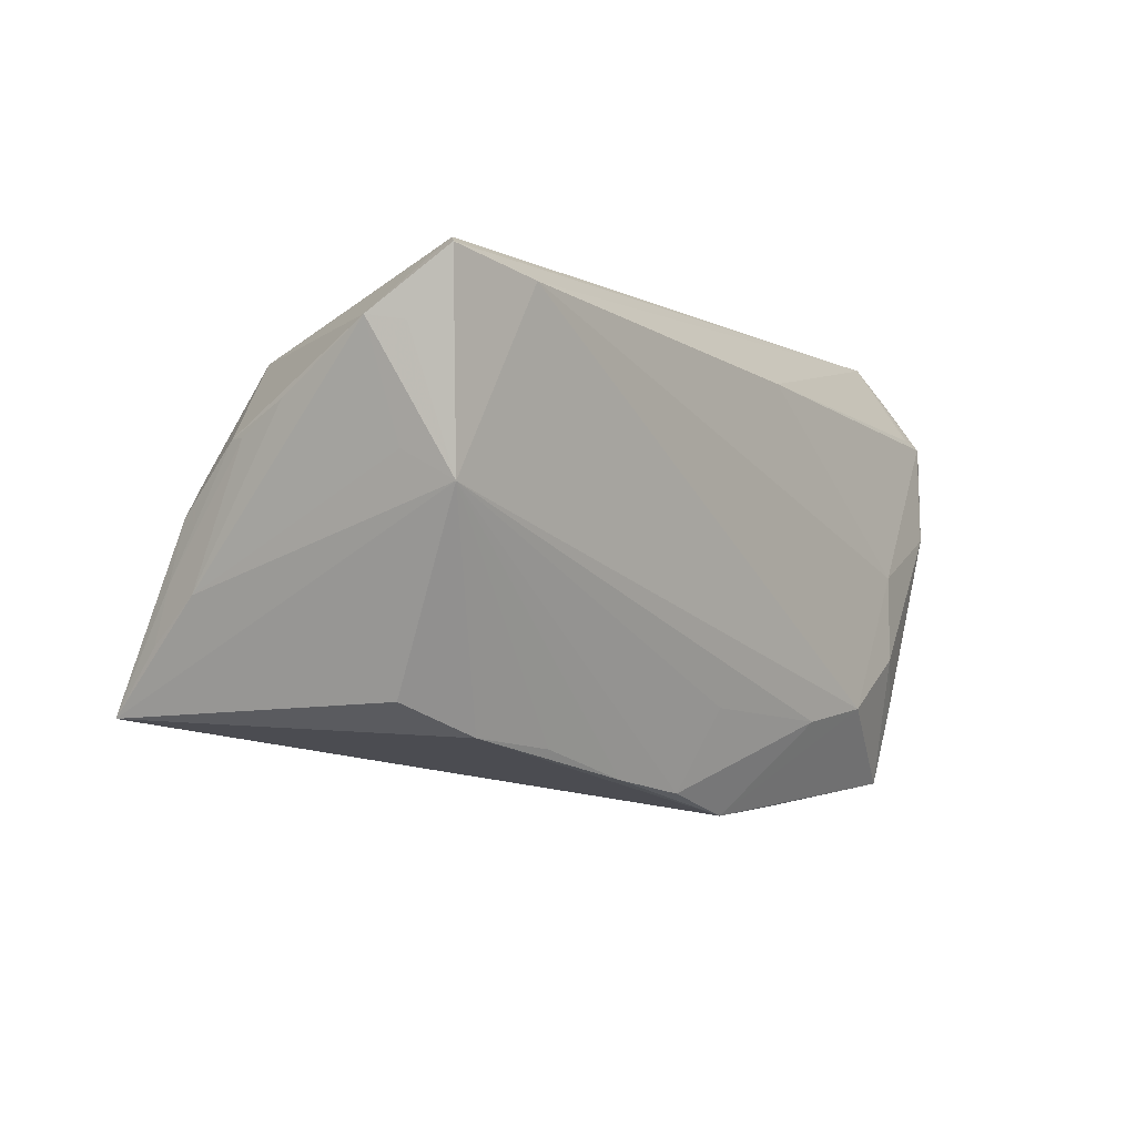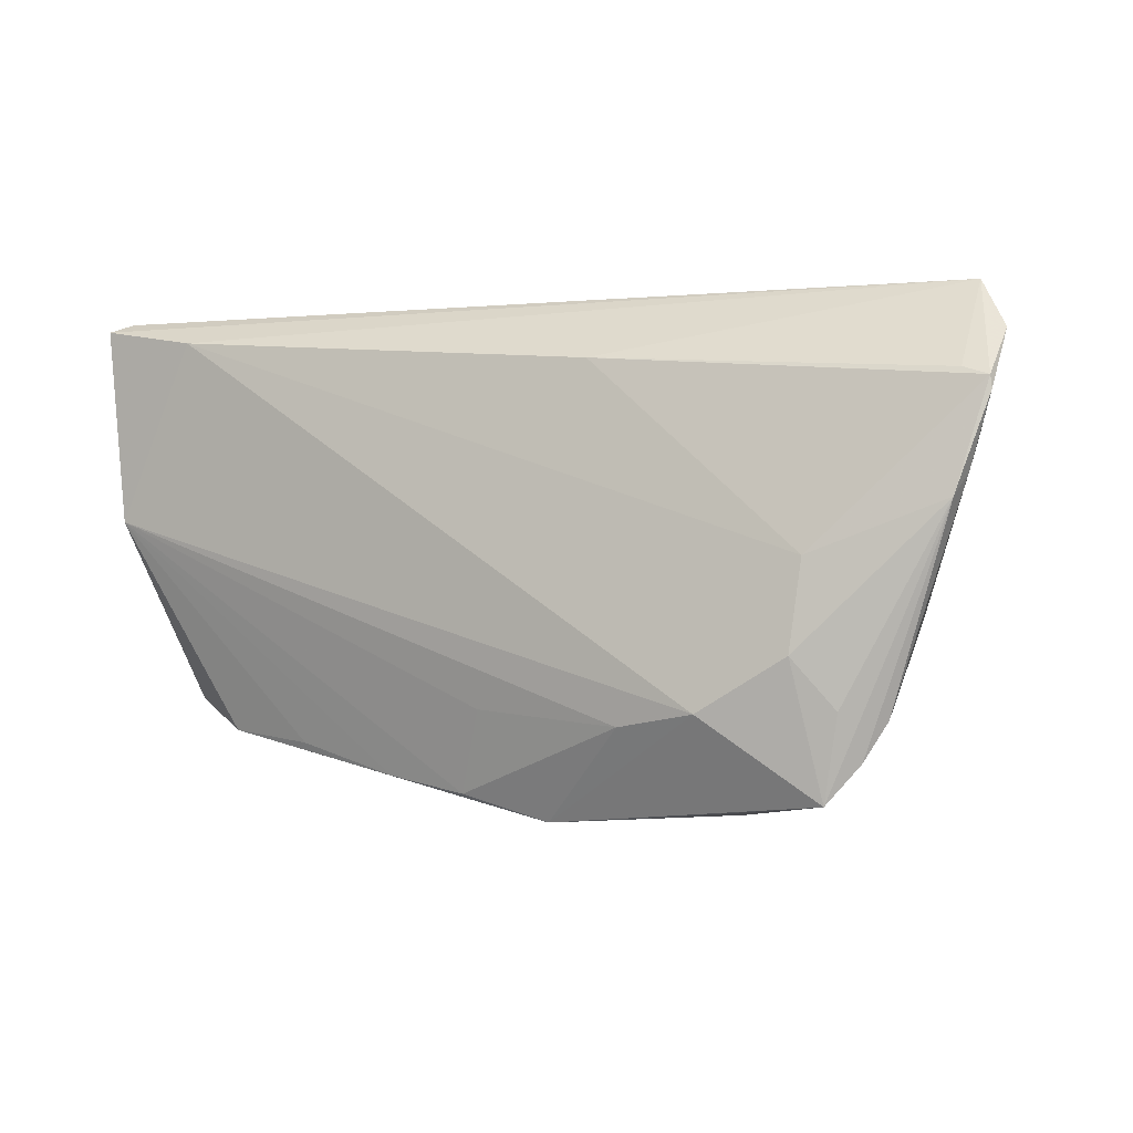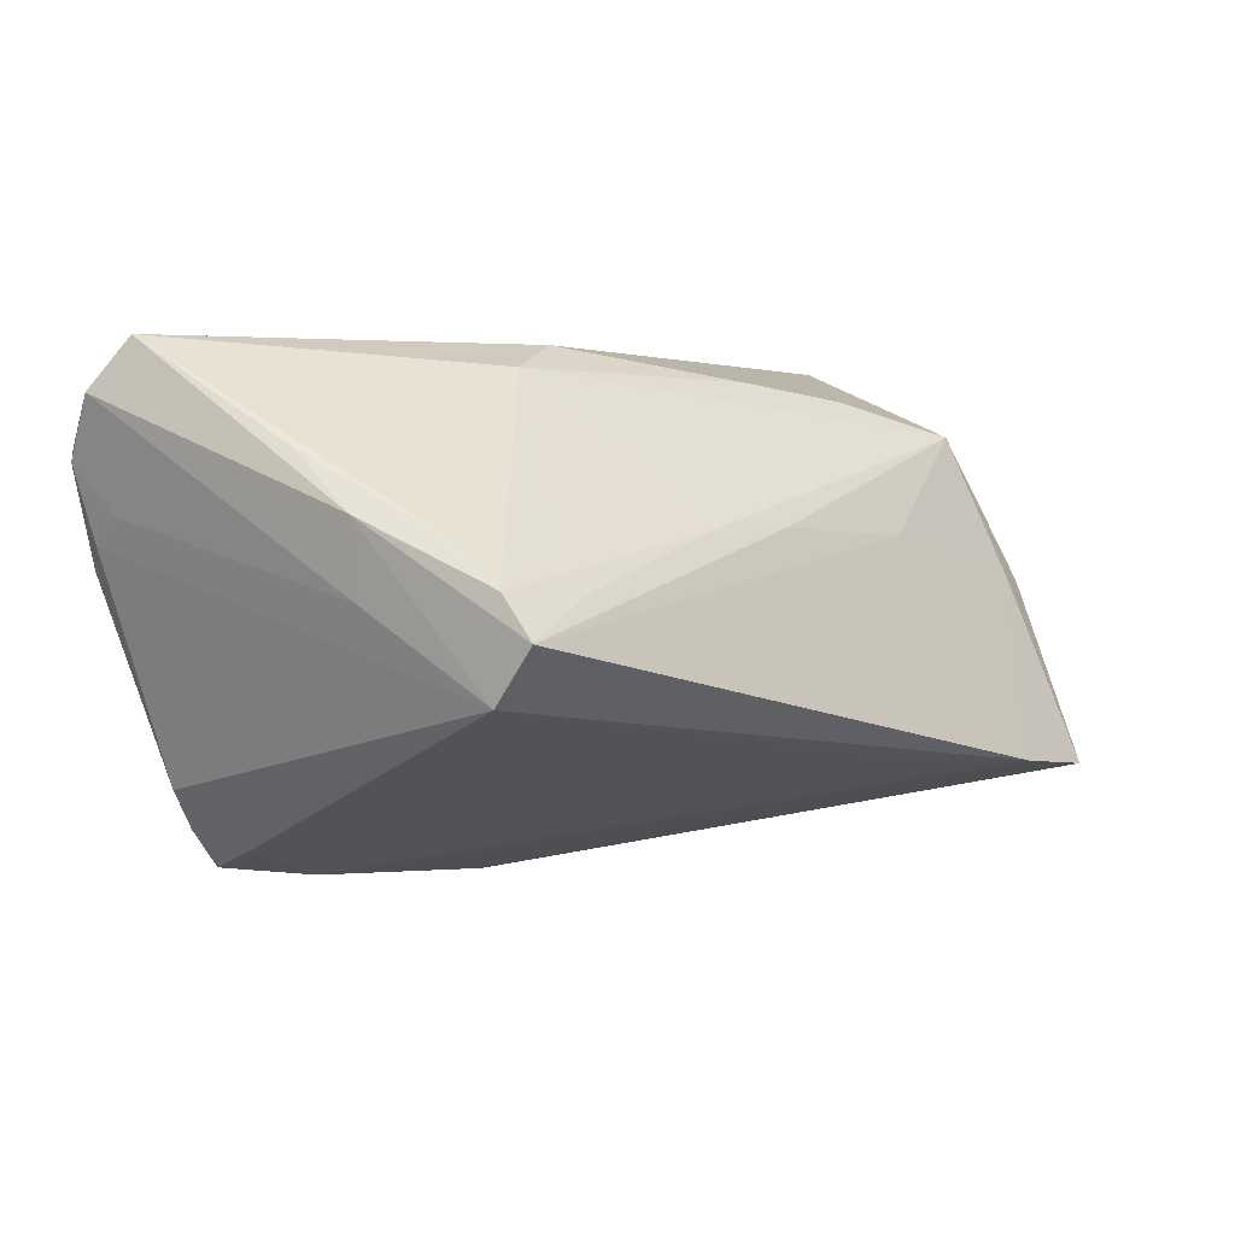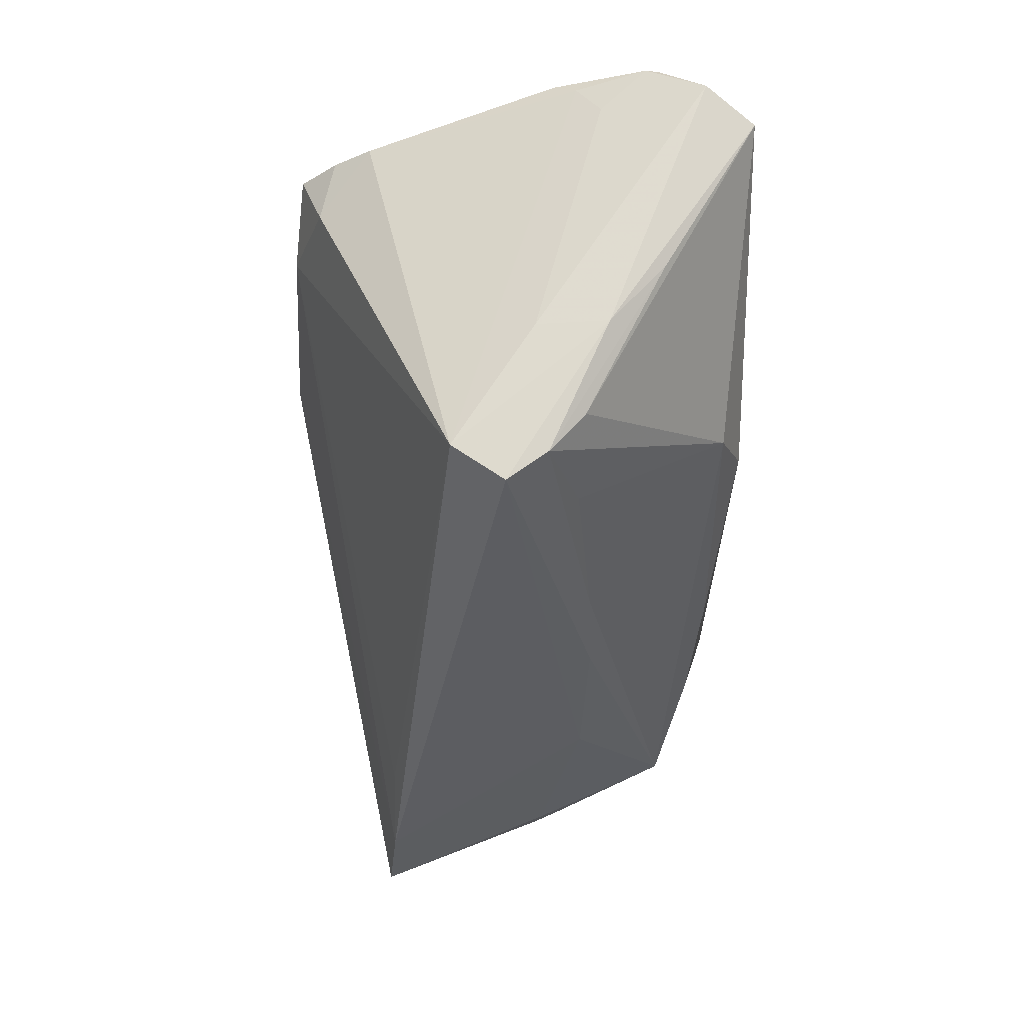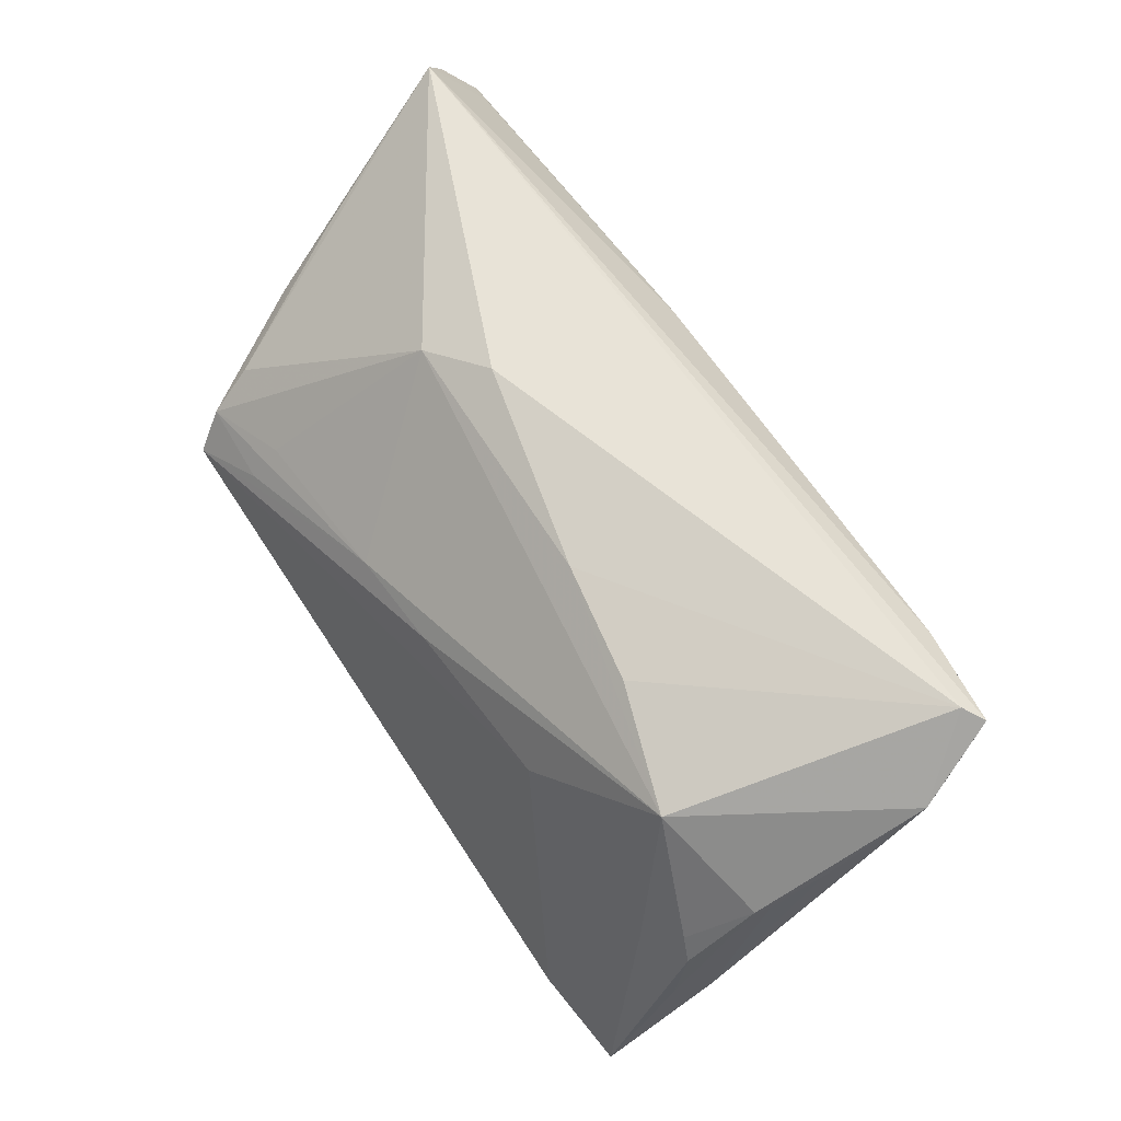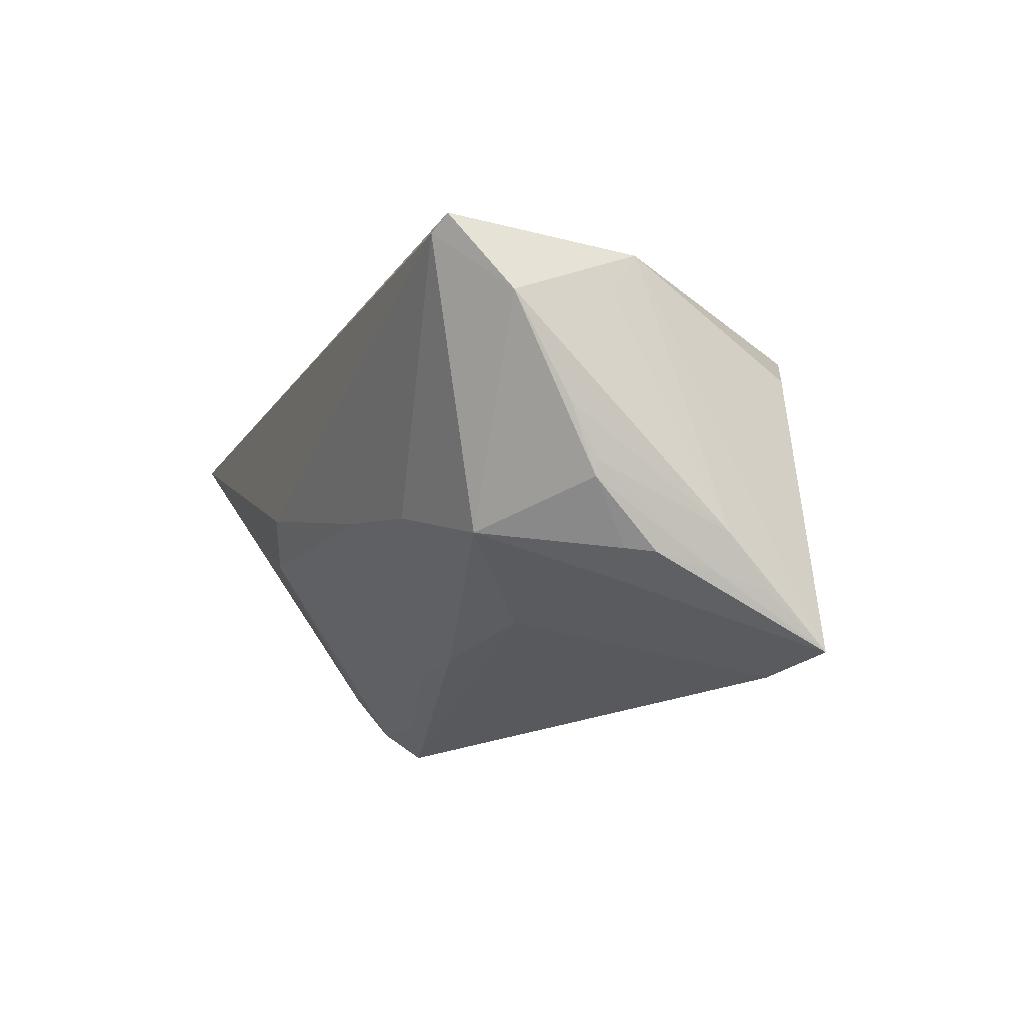
<metadata>
{"format":"obj","ext":"obj","renderer":"f3d","projection":"perspective","resolution":1024,"background":"white","views":[{"elev":-3.4,"azim":-60.4,"up":"+Y"},{"elev":-2.4,"azim":18.3,"up":"+Y"},{"elev":2.5,"azim":135.3,"up":"+Y"},{"elev":-40.3,"azim":90.4,"up":"+Z"},{"elev":62.2,"azim":-124.5,"up":"+Y"},{"elev":-15.3,"azim":-111.7,"up":"+Z"}]}
</metadata>
<code>
v 0.05226 0.005696 0.027
v -0.05468 0.02949 0.01785
v -0.05421 0.009057 0.01119
v -0.05039 0.006366 -0.01769
v 0.04001 -0.0004246 -0.02909
v 0.03475 -0.01124 0.02909
v -0.003886 0.01042 -0.02242
v -0.04652 0.004018 -0.0208
v 0.03971 -0.0173 0.02706
v 0.04618 0.003097 -0.009985
v 0.04186 -0.02296 0.02447
v 0.01034 0.02274 0.02409
v -0.05222 0.03055 0.01615
v -0.05257 -0.00413 -0.02006
v 0.054 0.03055 0.01704
v -0.01299 0.02714 -0.007653
v 0.05621 0.0173 0.02523
v -0.02919 -0.02187 0.01412
v -0.003402 -0.01741 0.02263
v -0.02726 -0.01684 -0.02589
v 0.02407 -0.01762 0.02886
v -0.05729 0.02253 0.008799
v -0.04148 0.02124 -0.01516
v -0.03982 -0.01728 -0.02909
v 0.00872 0.01009 -0.02272
v 0.04843 0.01875 -0.002536
v 0.03611 -0.0003751 0.02843
v -0.03973 -0.02051 0.01134
v -0.05282 0.005559 0.01707
v 0.0378 -0.02764 0.02545
v -0.0168 -0.02558 0.01635
v 0.04471 -0.01826 0.02383
v -0.02834 0.02533 0.02151
v -0.05276 -0.01074 -0.0218
v 0.05602 0.01884 0.02518
v 0.0146 -0.02984 0.02046
v 0.01203 0.03055 -0.001412
v -0.04711 -0.01665 0.00619
v 0.04171 0.008953 -0.0204
v -0.02721 0.02523 -0.01028
v -0.05166 -0.01853 -0.02809
v 0.02051 0.02757 -0.005823
v 0.02964 0.008255 -0.02308
v 0.04742 0.0119 -0.01065
v -0.054 -0.005267 -0.01565
v -0.04243 0.02724 0.02045
v -0.05368 0.01125 -0.01064
v 0.004072 -0.03055 0.01892
v 0.05729 0.02453 0.0207
v -0.05425 0.01124 -0.008876
v -0.006767 -0.02746 0.01851
v 0.0392 -0.02474 0.01724
v 0.01463 -0.0192 0.02661
v -0.05215 0.003199 -0.01822
v 0.05388 0.01156 0.02054
v 0.04108 0.00455 -0.02567
v -0.05574 0.02184 0.01302
v 0.04072 -0.006915 -0.02426
v 0.05291 0.01989 0.02472
v 0.05364 0.008505 0.02463
v -0.0247 0.009456 -0.02145
v 0.03036 0.003982 -0.02645
v -0.05546 0.01493 -0.002798
v 0.02762 -0.02905 0.02061
f 41 48 28
f 30 21 48
f 15 37 13
f 46 29 21
f 12 15 46
f 49 15 35
f 64 20 58
f 41 28 38
f 38 29 41
f 28 29 38
f 31 28 48
f 48 51 31
f 31 51 29
f 21 29 53
f 48 21 53
f 53 51 48
f 58 20 24
f 20 64 24
f 24 48 41
f 24 64 48
f 5 62 56
f 58 24 5
f 5 24 61
f 44 15 49
f 44 5 56
f 49 10 44
f 44 10 58
f 58 5 44
f 37 15 42
f 40 23 13
f 47 23 4
f 4 23 8
f 8 23 61
f 8 24 41
f 61 24 8
f 12 46 33
f 29 46 2
f 2 15 13
f 2 46 15
f 58 10 60
f 60 32 58
f 59 15 12
f 12 35 59
f 59 35 15
f 36 30 48
f 48 64 36
f 36 64 30
f 52 64 58
f 30 64 52
f 58 32 52
f 21 30 6
f 30 9 6
f 1 6 9
f 32 60 1
f 1 9 30
f 18 29 28
f 28 31 18
f 18 31 29
f 29 51 19
f 19 53 29
f 51 53 19
f 61 23 7
f 7 5 61
f 56 42 39
f 39 42 15
f 43 42 56
f 13 37 16
f 16 40 13
f 37 42 16
f 16 42 23
f 23 40 16
f 54 47 4
f 54 8 41
f 4 8 54
f 55 10 49
f 55 60 10
f 30 52 11
f 11 52 32
f 11 1 30
f 32 1 11
f 35 1 17
f 17 1 60
f 49 35 17
f 17 55 49
f 60 55 17
f 6 1 27
f 12 33 27
f 27 33 46
f 27 35 12
f 27 1 35
f 27 46 21
f 21 6 27
f 62 5 25
f 5 7 25
f 25 7 23
f 56 62 25
f 25 43 56
f 23 42 25
f 42 43 25
f 15 44 26
f 26 39 15
f 26 44 56
f 56 39 26
f 14 54 41
f 47 54 14
f 3 29 22
f 13 23 22
f 22 2 13
f 23 47 22
f 3 22 45
f 41 29 45
f 45 29 3
f 29 2 57
f 57 22 29
f 2 22 57
f 47 14 50
f 34 14 41
f 41 45 34
f 34 50 14
f 45 50 34
f 63 45 22
f 63 50 45
f 63 22 47
f 47 50 63

</code>
